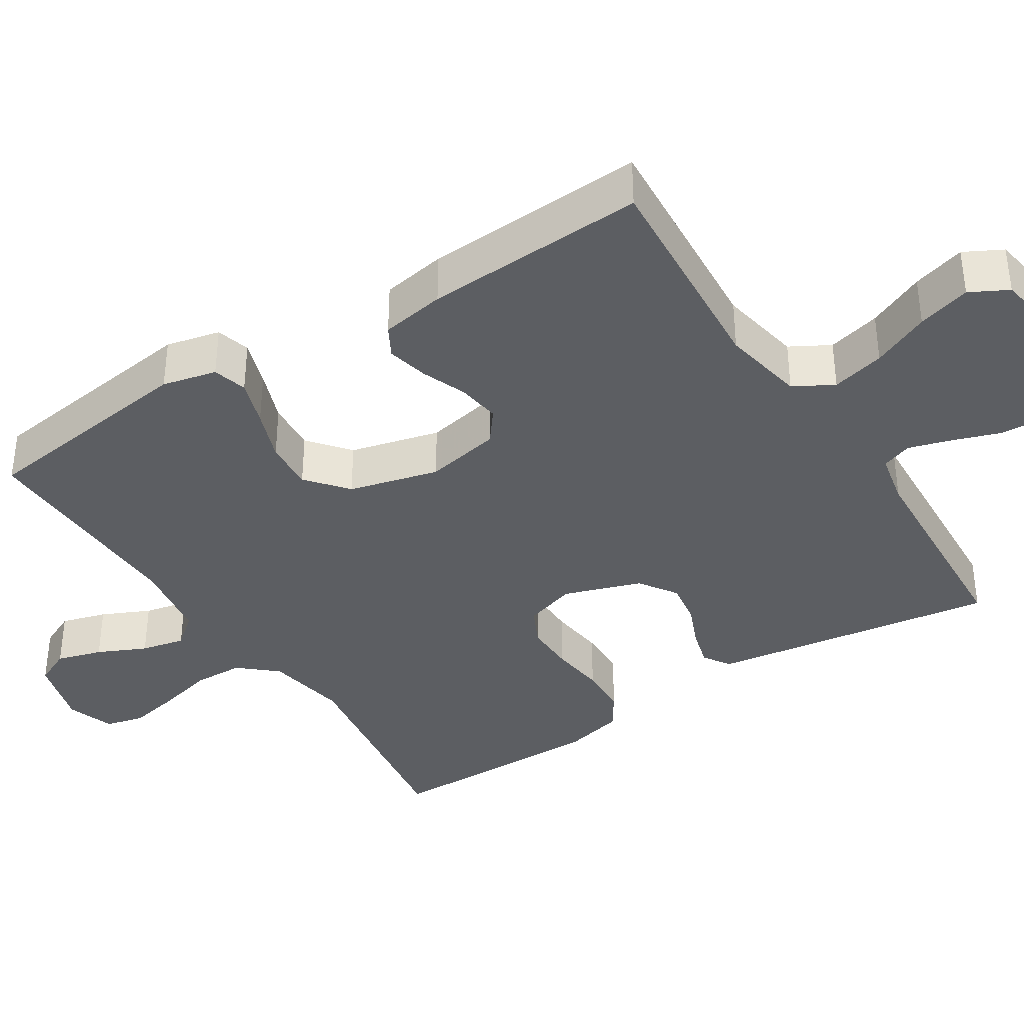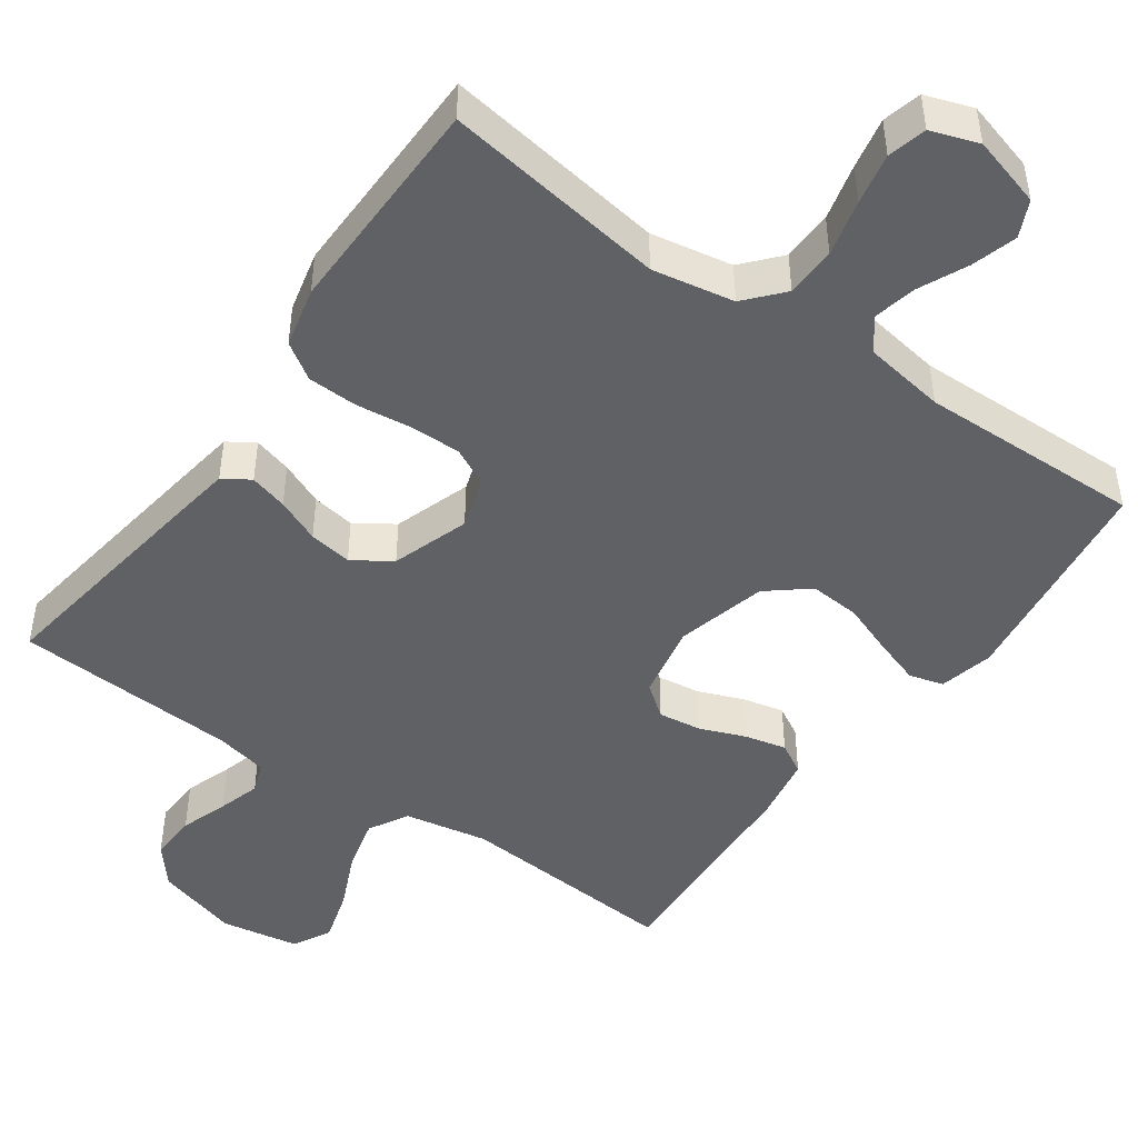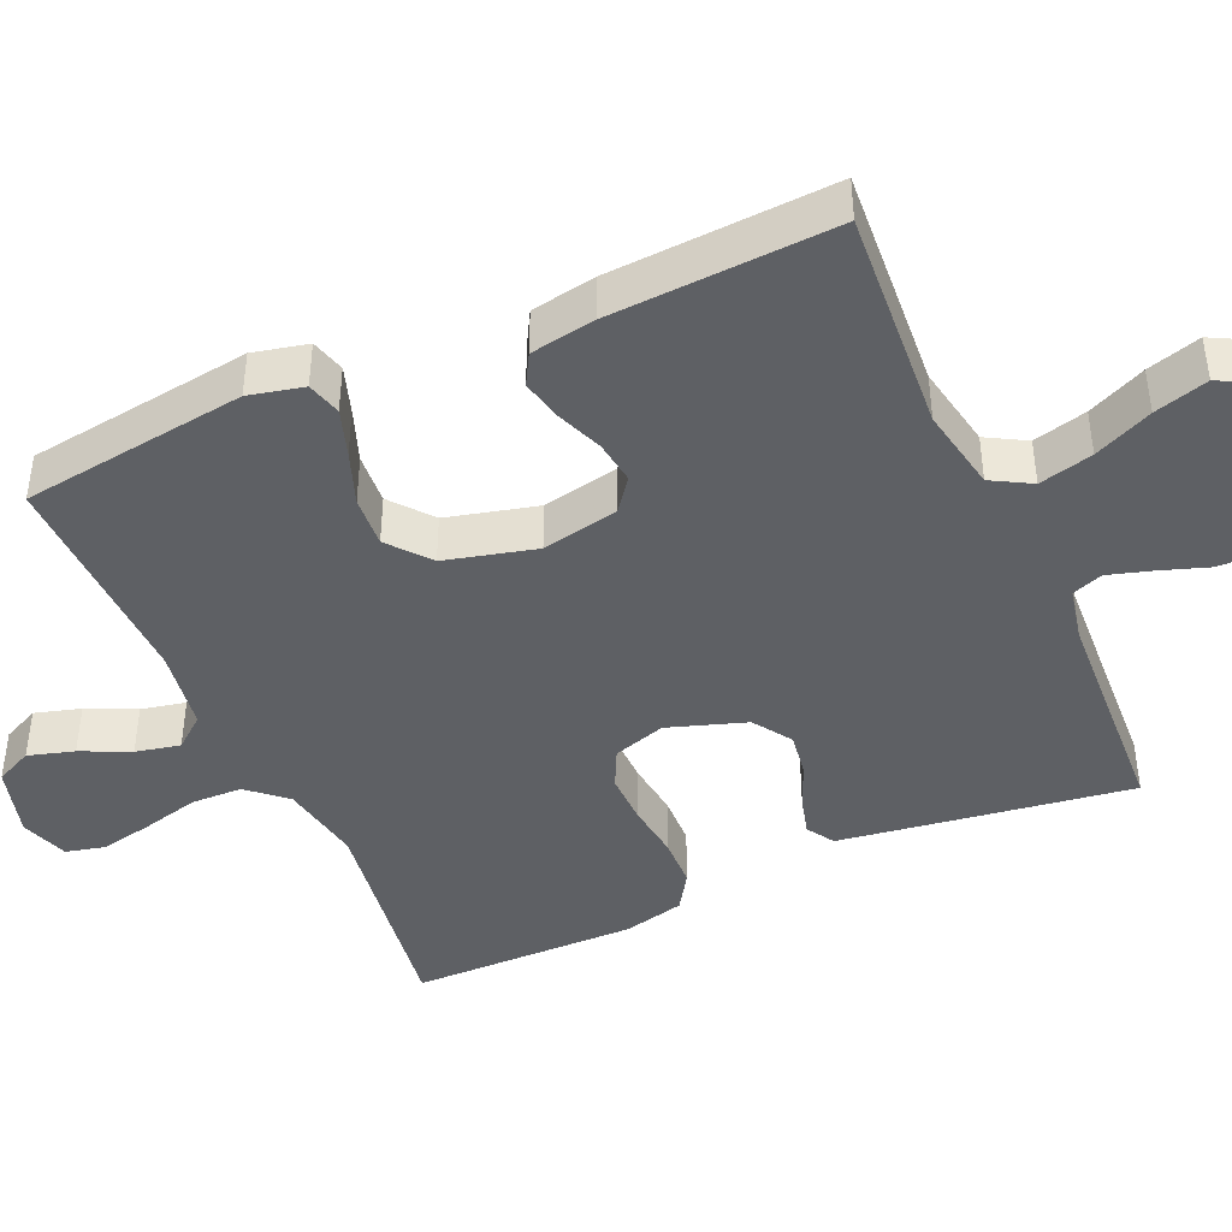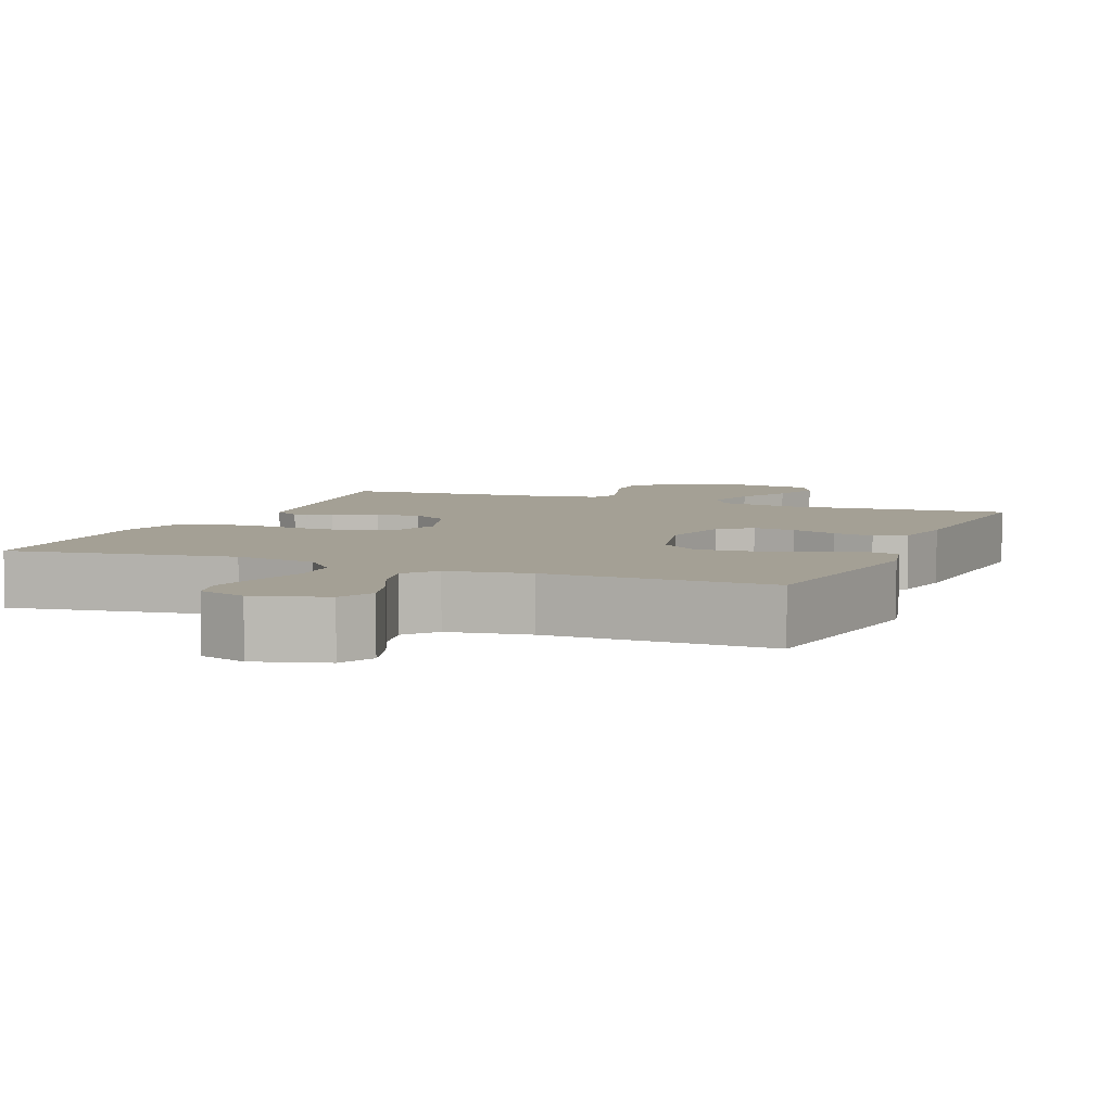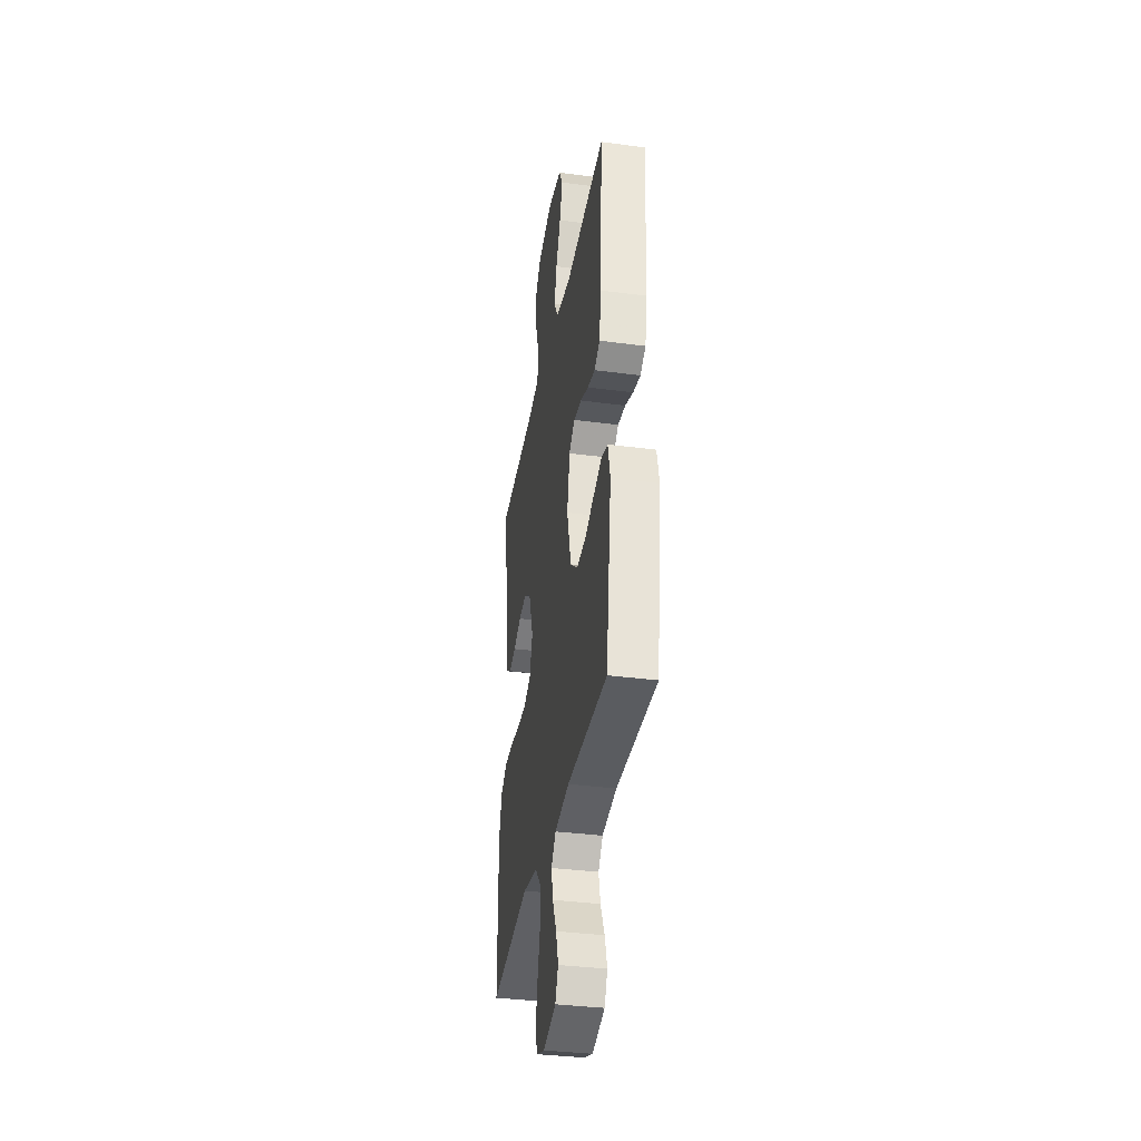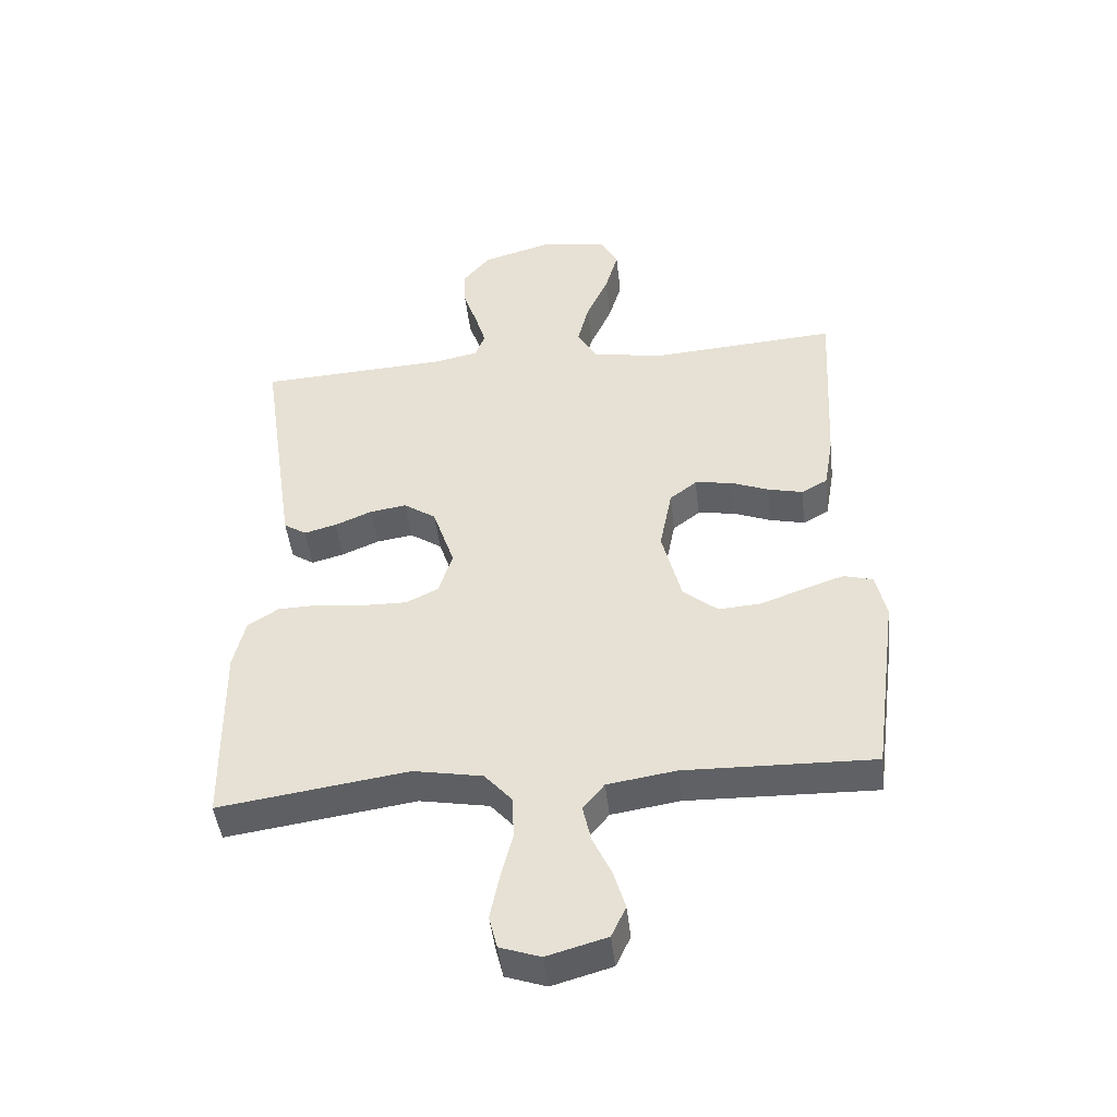
<metadata>
{"format":"obj","ext":"obj","renderer":"f3d","projection":"perspective","resolution":1024,"background":"white","views":[{"elev":-37.5,"azim":-57.4,"up":"+Y"},{"elev":-46.8,"azim":144.7,"up":"+Y"},{"elev":-43.1,"azim":-66.0,"up":"+Y"},{"elev":5.8,"azim":-157.8,"up":"+Y"},{"elev":-35.6,"azim":-99.9,"up":"+Z"},{"elev":-46.0,"azim":-173.6,"up":"+Z"}]}
</metadata>
<code>
v 0.5 0.07 -0.5
v 0.2 0.07 -0.456
v 0.09 0.07 -0.476
v 0.046 0.07 -0.526
v 0.044 0.07 -0.594
v 0.063 0.07 -0.67
v 0.077 0.07 -0.739
v 0.064 0.07 -0.791
v 0 0.07 -0.813
v -0.095 0.07 -0.786
v -0.118 0.07 -0.737
v -0.1 0.07 -0.676
v -0.07 0.07 -0.611
v -0.057 0.07 -0.552
v -0.091 0.07 -0.51
v -0.2 0.07 -0.493
v -0.5 0.07 -0.5
v -0.54 0.07 -0.2
v -0.523 0.07 -0.127
v -0.477 0.07 -0.114
v -0.414 0.07 -0.135
v -0.344 0.07 -0.161
v -0.276 0.07 -0.166
v -0.221 0.07 -0.121
v -0.19 0.07 0
v -0.21 0.07 0.102
v -0.253 0.07 0.135
v -0.311 0.07 0.127
v -0.372 0.07 0.103
v -0.428 0.07 0.09
v -0.469 0.07 0.113
v -0.484 0.07 0.2
v -0.5 0.07 0.5
v -0.2 0.07 0.478
v -0.088 0.07 0.499
v -0.058 0.07 0.552
v -0.076 0.07 0.624
v -0.111 0.07 0.702
v -0.132 0.07 0.774
v -0.105 0.07 0.825
v 0 0.07 0.843
v 0.113 0.07 0.81
v 0.156 0.07 0.757
v 0.153 0.07 0.694
v 0.131 0.07 0.63
v 0.114 0.07 0.573
v 0.129 0.07 0.532
v 0.2 0.07 0.517
v 0.5 0.07 0.5
v 0.456 0.07 0.2
v 0.443 0.07 0.113
v 0.407 0.07 0.09
v 0.356 0.07 0.104
v 0.297 0.07 0.129
v 0.239 0.07 0.138
v 0.188 0.07 0.104
v 0.153 0.07 0
v 0.175 0.07 -0.07
v 0.226 0.07 -0.095
v 0.295 0.07 -0.094
v 0.369 0.07 -0.085
v 0.436 0.07 -0.087
v 0.485 0.07 -0.119
v 0.504 0.07 -0.2
v 0.5 0 -0.5
v 0.2 0 -0.456
v 0.09 0 -0.476
v 0.046 0 -0.526
v 0.044 0 -0.594
v 0.063 0 -0.67
v 0.077 0 -0.739
v 0.064 0 -0.791
v 0 0 -0.813
v -0.095 0 -0.786
v -0.118 0 -0.737
v -0.1 0 -0.676
v -0.07 0 -0.611
v -0.057 0 -0.552
v -0.091 0 -0.51
v -0.2 0 -0.493
v -0.5 0 -0.5
v -0.54 0 -0.2
v -0.523 0 -0.127
v -0.477 0 -0.114
v -0.414 0 -0.135
v -0.344 0 -0.161
v -0.276 0 -0.166
v -0.221 0 -0.121
v -0.19 0 0
v -0.21 0 0.102
v -0.253 0 0.135
v -0.311 0 0.127
v -0.372 0 0.103
v -0.428 0 0.09
v -0.469 0 0.113
v -0.484 0 0.2
v -0.5 0 0.5
v -0.2 0 0.478
v -0.088 0 0.499
v -0.058 0 0.552
v -0.076 0 0.624
v -0.111 0 0.702
v -0.132 0 0.774
v -0.105 0 0.825
v 0 0 0.843
v 0.113 0 0.81
v 0.156 0 0.757
v 0.153 0 0.694
v 0.131 0 0.63
v 0.114 0 0.573
v 0.129 0 0.532
v 0.2 0 0.517
v 0.5 0 0.5
v 0.456 0 0.2
v 0.443 0 0.113
v 0.407 0 0.09
v 0.356 0 0.104
v 0.297 0 0.129
v 0.239 0 0.138
v 0.188 0 0.104
v 0.153 0 0
v 0.175 0 -0.07
v 0.226 0 -0.095
v 0.295 0 -0.094
v 0.369 0 -0.085
v 0.436 0 -0.087
v 0.485 0 -0.119
v 0.504 0 -0.2
f 63 64 1 2
f 60 61 62 63
f 59 60 63 2
f 58 59 2 3
f 57 58 3 4
f 51 52 53 54
f 51 54 55
f 48 49 50 51
f 47 48 51 55
f 46 47 55 56
f 42 43 44 45
f 42 45 46
f 41 42 46
f 37 38 39 40
f 36 37 40 41
f 31 32 33 34
f 31 34 35
f 28 29 30 31
f 27 28 31 35
f 26 27 35 36
f 19 20 21 22
f 17 18 19 22
f 16 17 22 23
f 15 16 23 24
f 10 11 12 13
f 10 13 14
f 9 10 14
f 8 9 14
f 5 6 7 8
f 5 8 14
f 4 5 14 15
f 41 46 56 57
f 36 41 57 4
f 25 26 36 4
f 4 15 24 25
f 66 65 128 127
f 127 126 125 124
f 66 127 124 123
f 67 66 123 122
f 68 67 122 121
f 118 117 116 115
f 119 118 115
f 115 114 113 112
f 119 115 112 111
f 120 119 111 110
f 109 108 107 106
f 110 109 106
f 110 106 105
f 104 103 102 101
f 105 104 101 100
f 98 97 96 95
f 99 98 95
f 95 94 93 92
f 99 95 92 91
f 100 99 91 90
f 86 85 84 83
f 86 83 82 81
f 87 86 81 80
f 88 87 80 79
f 77 76 75 74
f 78 77 74
f 78 74 73
f 78 73 72
f 72 71 70 69
f 78 72 69
f 79 78 69 68
f 121 120 110 105
f 68 121 105 100
f 68 100 90 89
f 89 88 79 68
f 1 65 66 2
f 2 66 67 3
f 3 67 68 4
f 4 68 69 5
f 5 69 70 6
f 6 70 71 7
f 7 71 72 8
f 8 72 73 9
f 9 73 74 10
f 10 74 75 11
f 11 75 76 12
f 12 76 77 13
f 13 77 78 14
f 14 78 79 15
f 15 79 80 16
f 16 80 81 17
f 17 81 82 18
f 18 82 83 19
f 19 83 84 20
f 20 84 85 21
f 21 85 86 22
f 22 86 87 23
f 23 87 88 24
f 24 88 89 25
f 25 89 90 26
f 26 90 91 27
f 27 91 92 28
f 28 92 93 29
f 29 93 94 30
f 30 94 95 31
f 31 95 96 32
f 32 96 97 33
f 33 97 98 34
f 34 98 99 35
f 35 99 100 36
f 36 100 101 37
f 37 101 102 38
f 38 102 103 39
f 39 103 104 40
f 40 104 105 41
f 41 105 106 42
f 42 106 107 43
f 43 107 108 44
f 44 108 109 45
f 45 109 110 46
f 46 110 111 47
f 47 111 112 48
f 48 112 113 49
f 49 113 114 50
f 50 114 115 51
f 51 115 116 52
f 52 116 117 53
f 53 117 118 54
f 54 118 119 55
f 55 119 120 56
f 56 120 121 57
f 57 121 122 58
f 58 122 123 59
f 59 123 124 60
f 60 124 125 61
f 61 125 126 62
f 62 126 127 63
f 63 127 128 64
f 64 128 65 1

</code>
